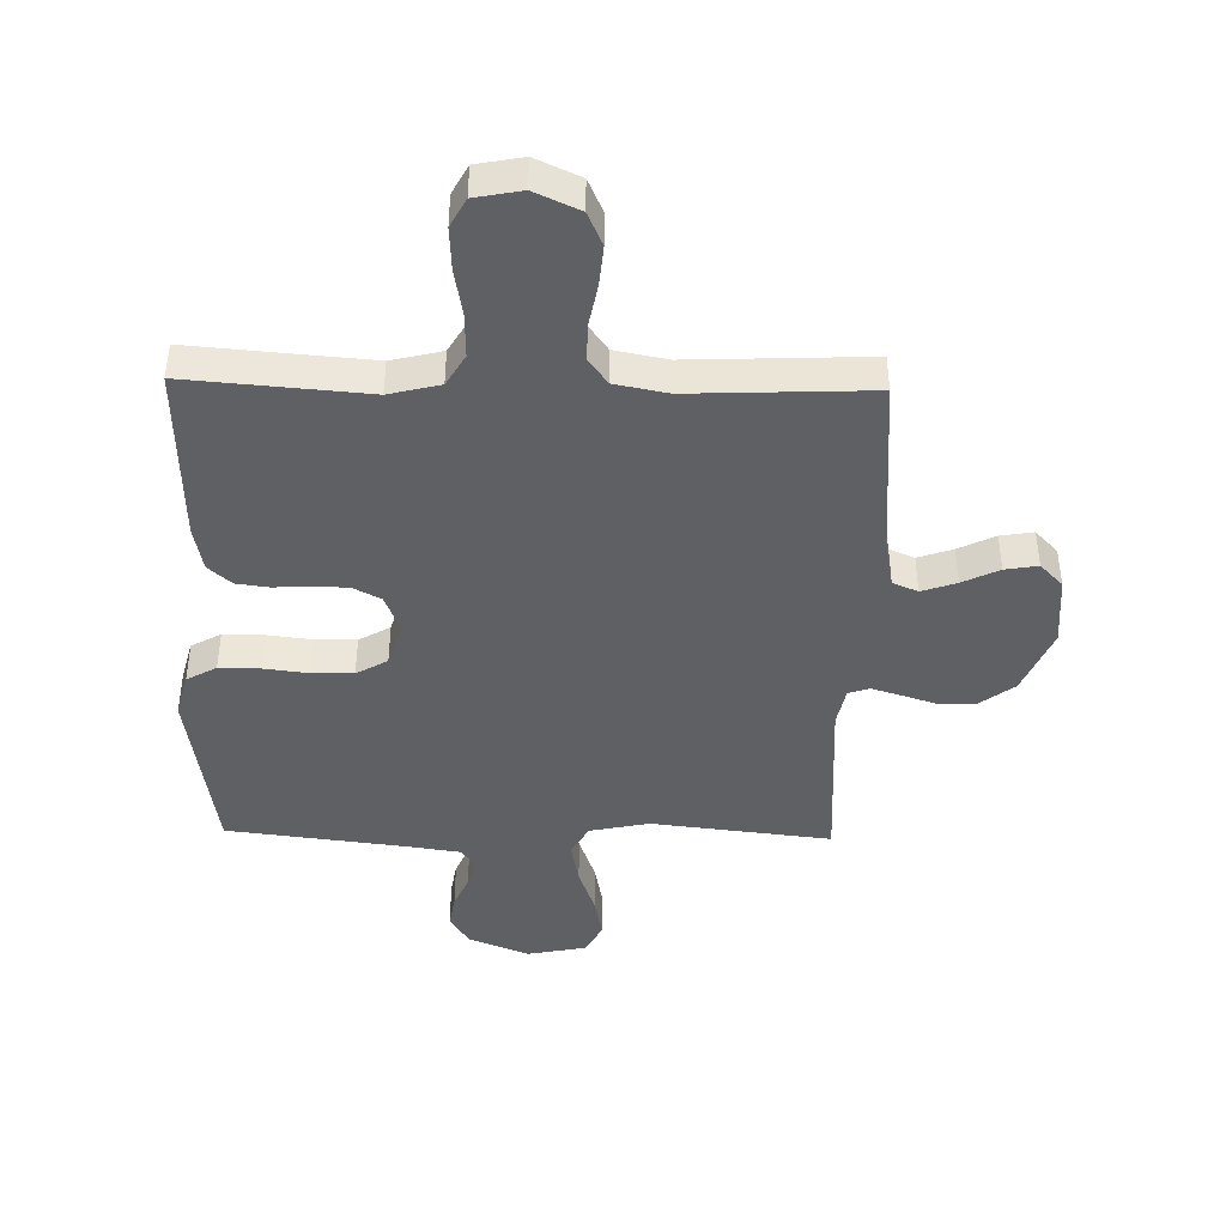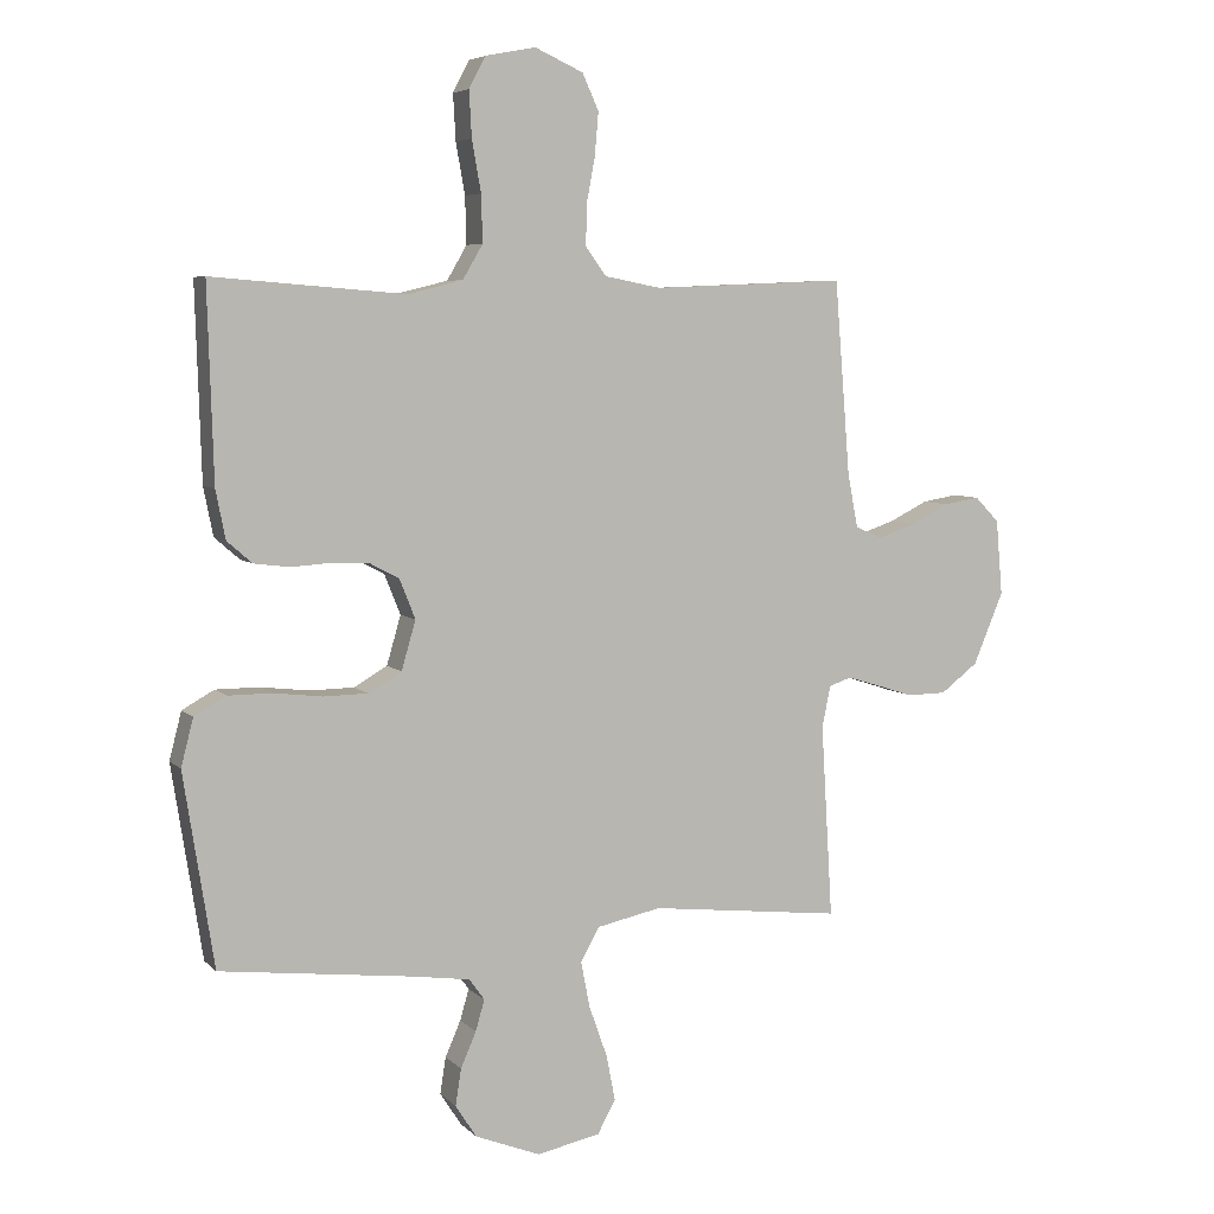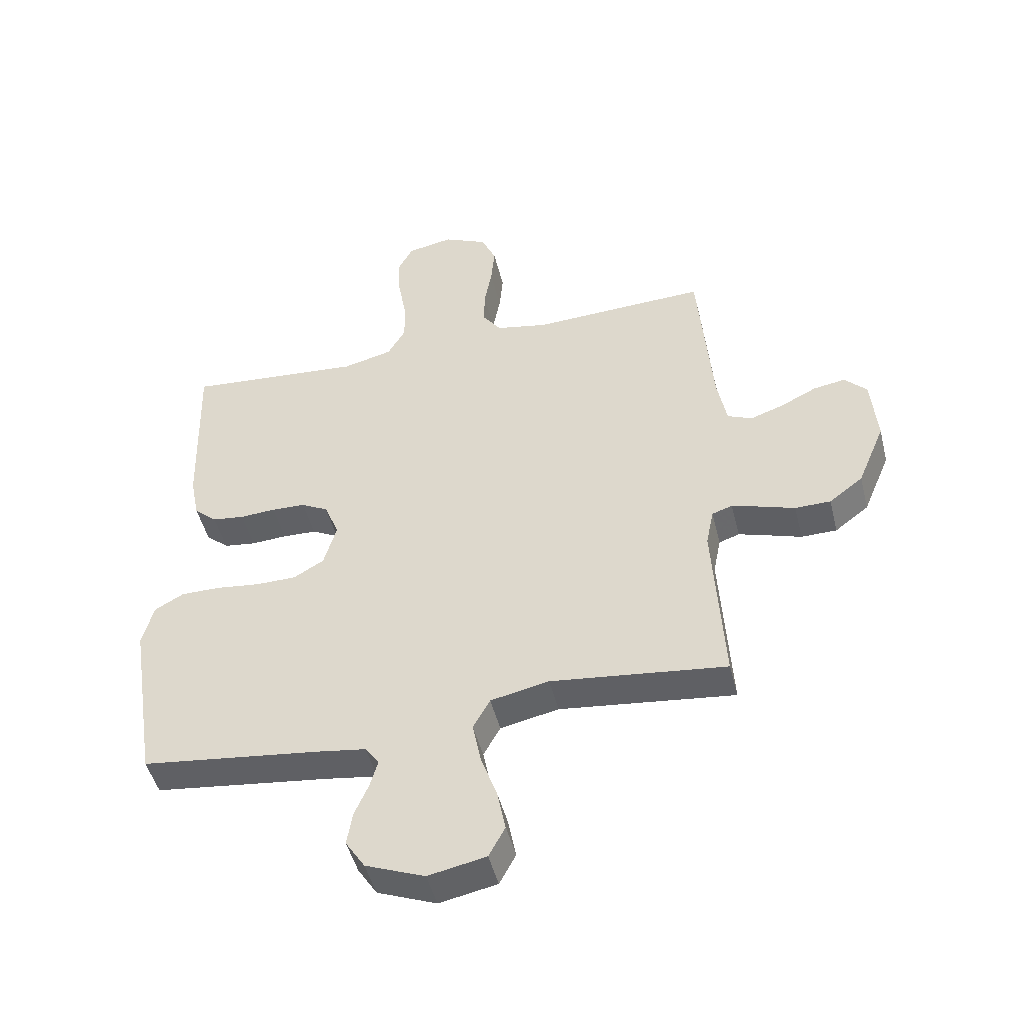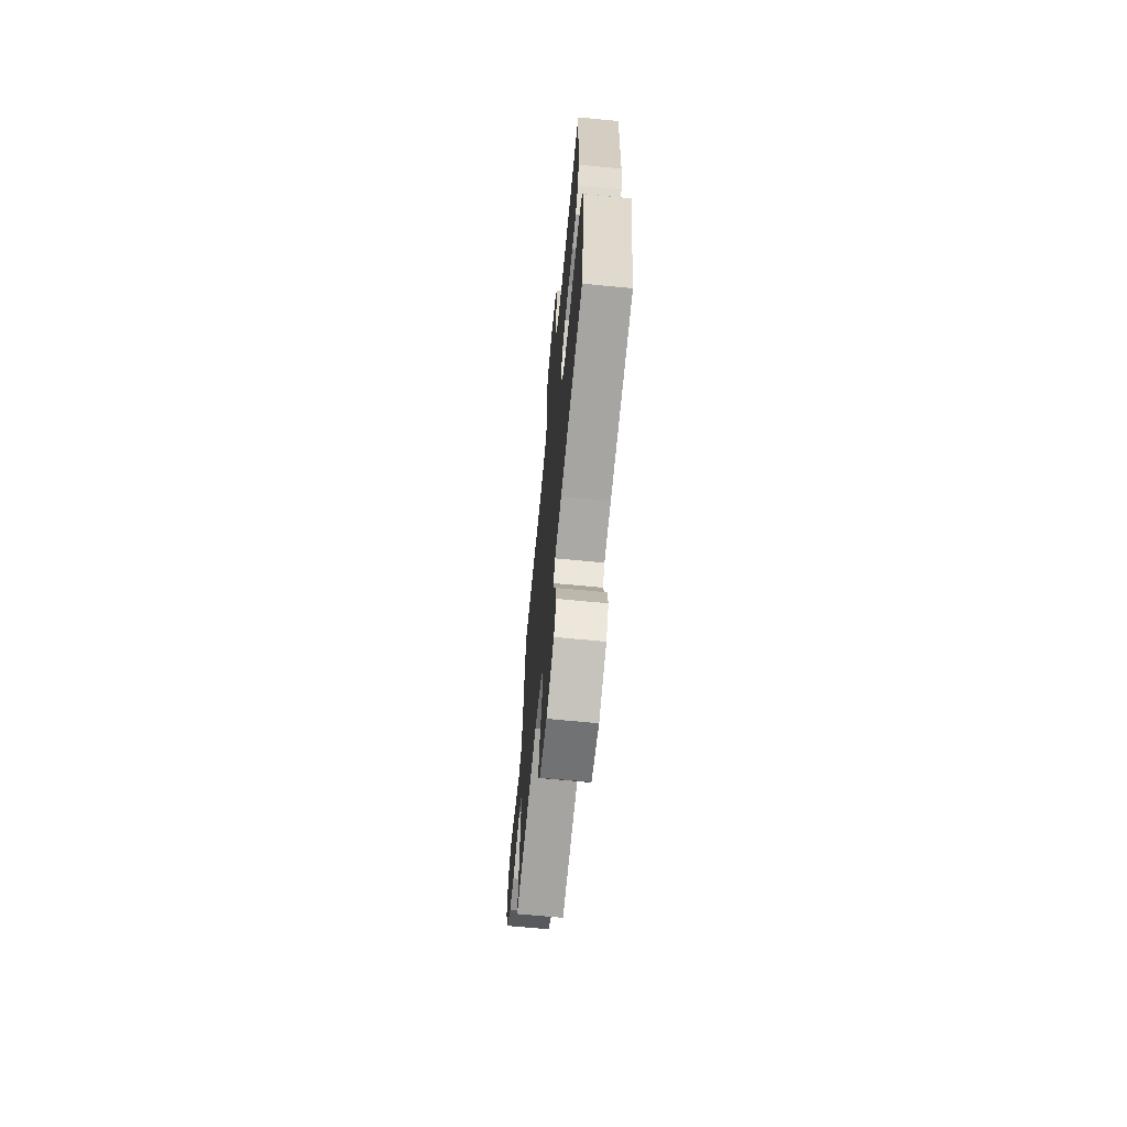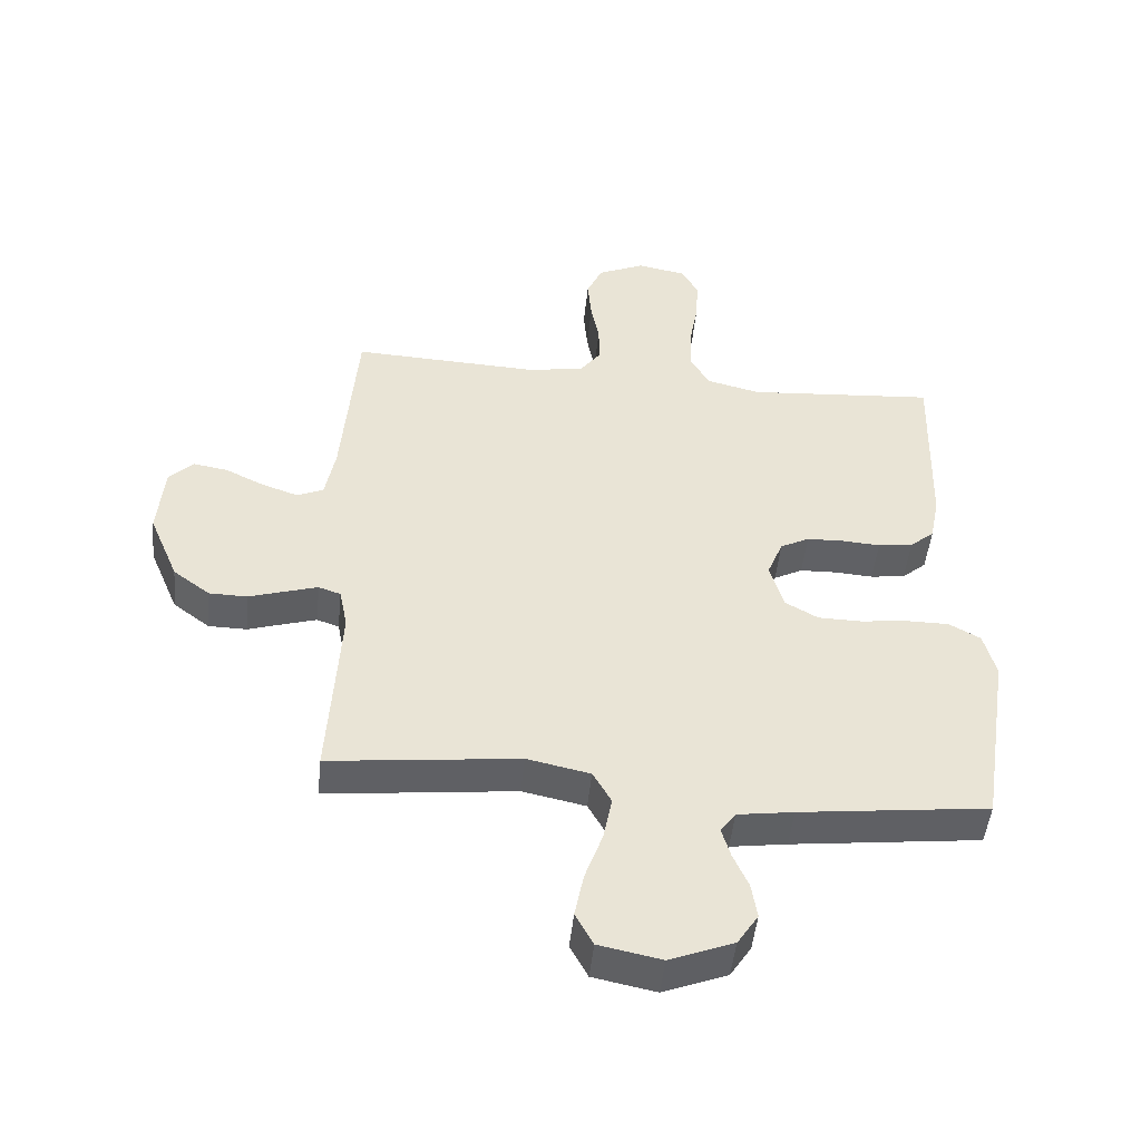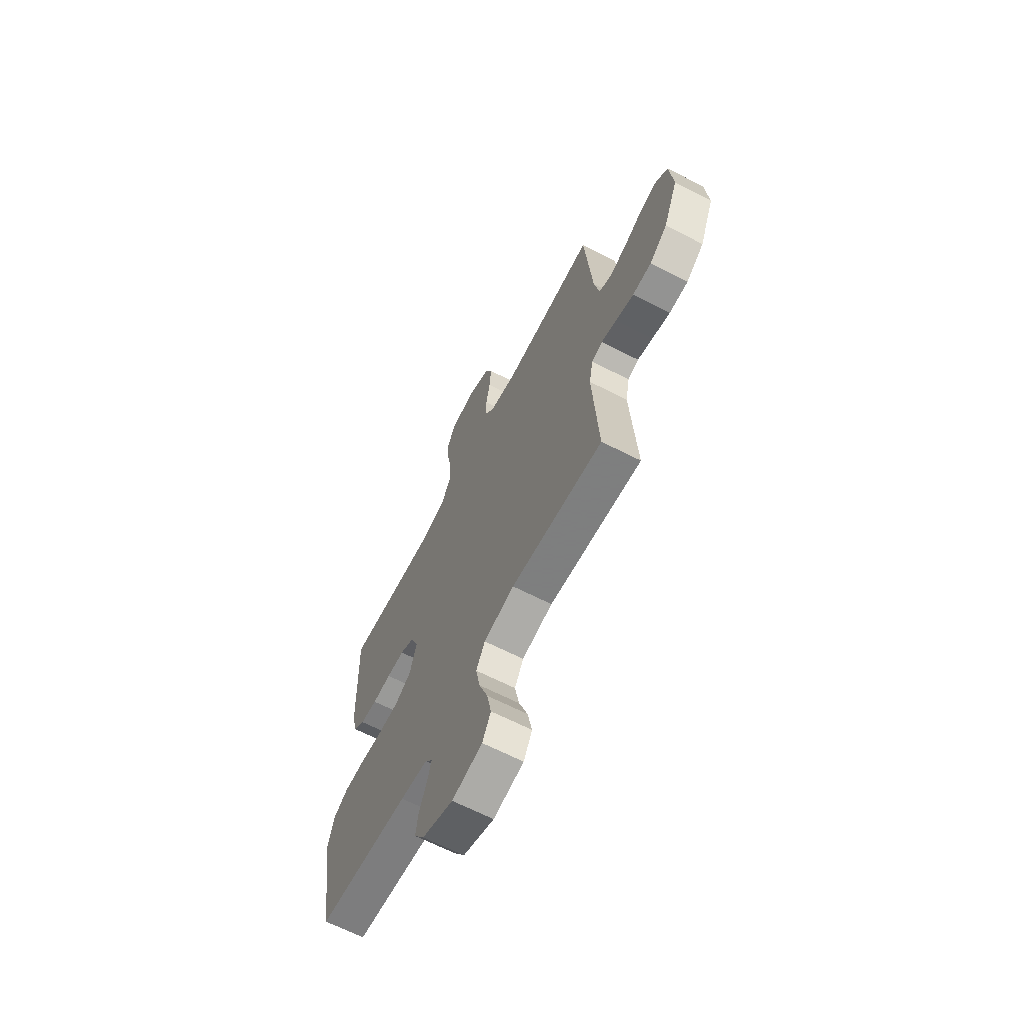
<metadata>
{"format":"obj","ext":"obj","renderer":"f3d","projection":"perspective","resolution":1024,"background":"white","views":[{"elev":-42.9,"azim":-1.3,"up":"+Y"},{"elev":6.0,"azim":-22.7,"up":"+Z"},{"elev":-47.4,"azim":13.8,"up":"+Z"},{"elev":-67.0,"azim":-95.5,"up":"+Z"},{"elev":-48.5,"azim":174.2,"up":"+Z"},{"elev":-65.7,"azim":62.8,"up":"+Z"}]}
</metadata>
<code>
v -0.5 0.07 -0.5
v -0.547 0.07 -0.2
v -0.528 0.07 -0.126
v -0.478 0.07 -0.098
v -0.41 0.07 -0.098
v -0.335 0.07 -0.107
v -0.266 0.07 -0.106
v -0.214 0.07 -0.076
v -0.192 0.07 0
v -0.217 0.07 0.062
v -0.263 0.07 0.086
v -0.321 0.07 0.088
v -0.382 0.07 0.084
v -0.437 0.07 0.091
v -0.476 0.07 0.125
v -0.491 0.07 0.2
v -0.5 0.07 0.5
v -0.2 0.07 0.476
v -0.115 0.07 0.497
v -0.084 0.07 0.55
v -0.086 0.07 0.623
v -0.1 0.07 0.702
v -0.104 0.07 0.773
v -0.078 0.07 0.822
v 0 0.07 0.837
v 0.075 0.07 0.803
v 0.1 0.07 0.747
v 0.094 0.07 0.679
v 0.081 0.07 0.61
v 0.08 0.07 0.548
v 0.112 0.07 0.504
v 0.2 0.07 0.487
v 0.5 0.07 0.5
v 0.524 0.07 0.2
v 0.54 0.07 0.115
v 0.582 0.07 0.097
v 0.64 0.07 0.117
v 0.701 0.07 0.147
v 0.756 0.07 0.156
v 0.794 0.07 0.117
v 0.804 0.07 0
v 0.757 0.07 -0.112
v 0.699 0.07 -0.156
v 0.638 0.07 -0.157
v 0.579 0.07 -0.138
v 0.53 0.07 -0.123
v 0.495 0.07 -0.135
v 0.482 0.07 -0.2
v 0.5 0.07 -0.5
v 0.2 0.07 -0.466
v 0.1 0.07 -0.487
v 0.071 0.07 -0.539
v 0.085 0.07 -0.611
v 0.113 0.07 -0.69
v 0.127 0.07 -0.761
v 0.099 0.07 -0.813
v 0 0.07 -0.833
v -0.101 0.07 -0.793
v -0.134 0.07 -0.742
v -0.125 0.07 -0.685
v -0.101 0.07 -0.63
v -0.087 0.07 -0.582
v -0.111 0.07 -0.549
v -0.2 0.07 -0.536
v -0.5 0 -0.5
v -0.547 0 -0.2
v -0.528 0 -0.126
v -0.478 0 -0.098
v -0.41 0 -0.098
v -0.335 0 -0.107
v -0.266 0 -0.106
v -0.214 0 -0.076
v -0.192 0 0
v -0.217 0 0.062
v -0.263 0 0.086
v -0.321 0 0.088
v -0.382 0 0.084
v -0.437 0 0.091
v -0.476 0 0.125
v -0.491 0 0.2
v -0.5 0 0.5
v -0.2 0 0.476
v -0.115 0 0.497
v -0.084 0 0.55
v -0.086 0 0.623
v -0.1 0 0.702
v -0.104 0 0.773
v -0.078 0 0.822
v 0 0 0.837
v 0.075 0 0.803
v 0.1 0 0.747
v 0.094 0 0.679
v 0.081 0 0.61
v 0.08 0 0.548
v 0.112 0 0.504
v 0.2 0 0.487
v 0.5 0 0.5
v 0.524 0 0.2
v 0.54 0 0.115
v 0.582 0 0.097
v 0.64 0 0.117
v 0.701 0 0.147
v 0.756 0 0.156
v 0.794 0 0.117
v 0.804 0 0
v 0.757 0 -0.112
v 0.699 0 -0.156
v 0.638 0 -0.157
v 0.579 0 -0.138
v 0.53 0 -0.123
v 0.495 0 -0.135
v 0.482 0 -0.2
v 0.5 0 -0.5
v 0.2 0 -0.466
v 0.1 0 -0.487
v 0.071 0 -0.539
v 0.085 0 -0.611
v 0.113 0 -0.69
v 0.127 0 -0.761
v 0.099 0 -0.813
v 0 0 -0.833
v -0.101 0 -0.793
v -0.134 0 -0.742
v -0.125 0 -0.685
v -0.101 0 -0.63
v -0.087 0 -0.582
v -0.111 0 -0.549
v -0.2 0 -0.536
f 59 60 61
f 58 59 61
f 57 58 61
f 56 57 61
f 55 56 61
f 54 55 61
f 53 54 61
f 52 53 61 62
f 51 52 62 63
f 48 49 50
f 47 48 50 51
f 43 44 45
f 42 43 45
f 41 42 45
f 40 41 45
f 39 40 45
f 38 39 45
f 37 38 45
f 36 37 45 46
f 35 36 46 47
f 32 33 34
f 51 63 64
f 47 51 64
f 35 47 64
f 34 35 64
f 32 34 64
f 31 32 64
f 27 28 29
f 26 27 29
f 25 26 29
f 24 25 29
f 23 24 29
f 22 23 29
f 21 22 29
f 16 17 18
f 15 16 18
f 14 15 18
f 13 14 18
f 12 13 18
f 11 12 18 19
f 10 11 19 20
f 4 5 6
f 3 4 6
f 2 3 6
f 1 2 6
f 64 1 6
f 64 6 7
f 30 31 64
f 20 21 29 30
f 9 10 20 30
f 8 9 30 64
f 7 8 64
f 125 124 123
f 125 123 122
f 125 122 121
f 125 121 120
f 125 120 119
f 125 119 118
f 125 118 117
f 126 125 117 116
f 127 126 116 115
f 114 113 112
f 115 114 112 111
f 109 108 107
f 109 107 106
f 109 106 105
f 109 105 104
f 109 104 103
f 109 103 102
f 109 102 101
f 110 109 101 100
f 111 110 100 99
f 98 97 96
f 128 127 115
f 128 115 111
f 128 111 99
f 128 99 98
f 128 98 96
f 128 96 95
f 93 92 91
f 93 91 90
f 93 90 89
f 93 89 88
f 93 88 87
f 93 87 86
f 93 86 85
f 82 81 80
f 82 80 79
f 82 79 78
f 82 78 77
f 82 77 76
f 83 82 76 75
f 84 83 75 74
f 70 69 68
f 70 68 67
f 70 67 66
f 70 66 65
f 70 65 128
f 71 70 128
f 128 95 94
f 94 93 85 84
f 94 84 74 73
f 128 94 73 72
f 128 72 71
f 1 65 66 2
f 2 66 67 3
f 3 67 68 4
f 4 68 69 5
f 5 69 70 6
f 6 70 71 7
f 7 71 72 8
f 8 72 73 9
f 9 73 74 10
f 10 74 75 11
f 11 75 76 12
f 12 76 77 13
f 13 77 78 14
f 14 78 79 15
f 15 79 80 16
f 16 80 81 17
f 17 81 82 18
f 18 82 83 19
f 19 83 84 20
f 20 84 85 21
f 21 85 86 22
f 22 86 87 23
f 23 87 88 24
f 24 88 89 25
f 25 89 90 26
f 26 90 91 27
f 27 91 92 28
f 28 92 93 29
f 29 93 94 30
f 30 94 95 31
f 31 95 96 32
f 32 96 97 33
f 33 97 98 34
f 34 98 99 35
f 35 99 100 36
f 36 100 101 37
f 37 101 102 38
f 38 102 103 39
f 39 103 104 40
f 40 104 105 41
f 41 105 106 42
f 42 106 107 43
f 43 107 108 44
f 44 108 109 45
f 45 109 110 46
f 46 110 111 47
f 47 111 112 48
f 48 112 113 49
f 49 113 114 50
f 50 114 115 51
f 51 115 116 52
f 52 116 117 53
f 53 117 118 54
f 54 118 119 55
f 55 119 120 56
f 56 120 121 57
f 57 121 122 58
f 58 122 123 59
f 59 123 124 60
f 60 124 125 61
f 61 125 126 62
f 62 126 127 63
f 63 127 128 64
f 64 128 65 1

</code>
